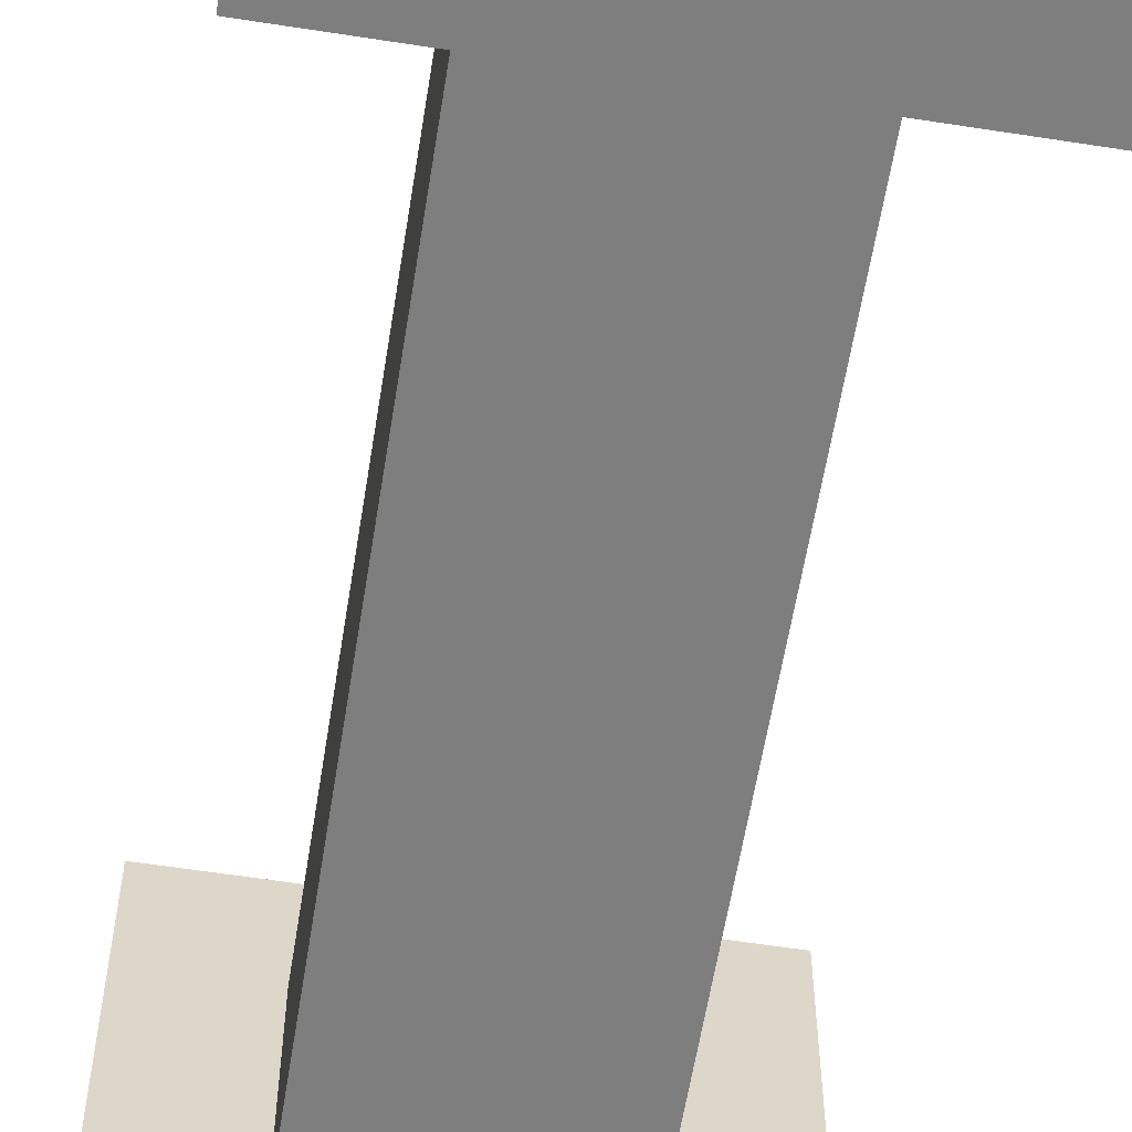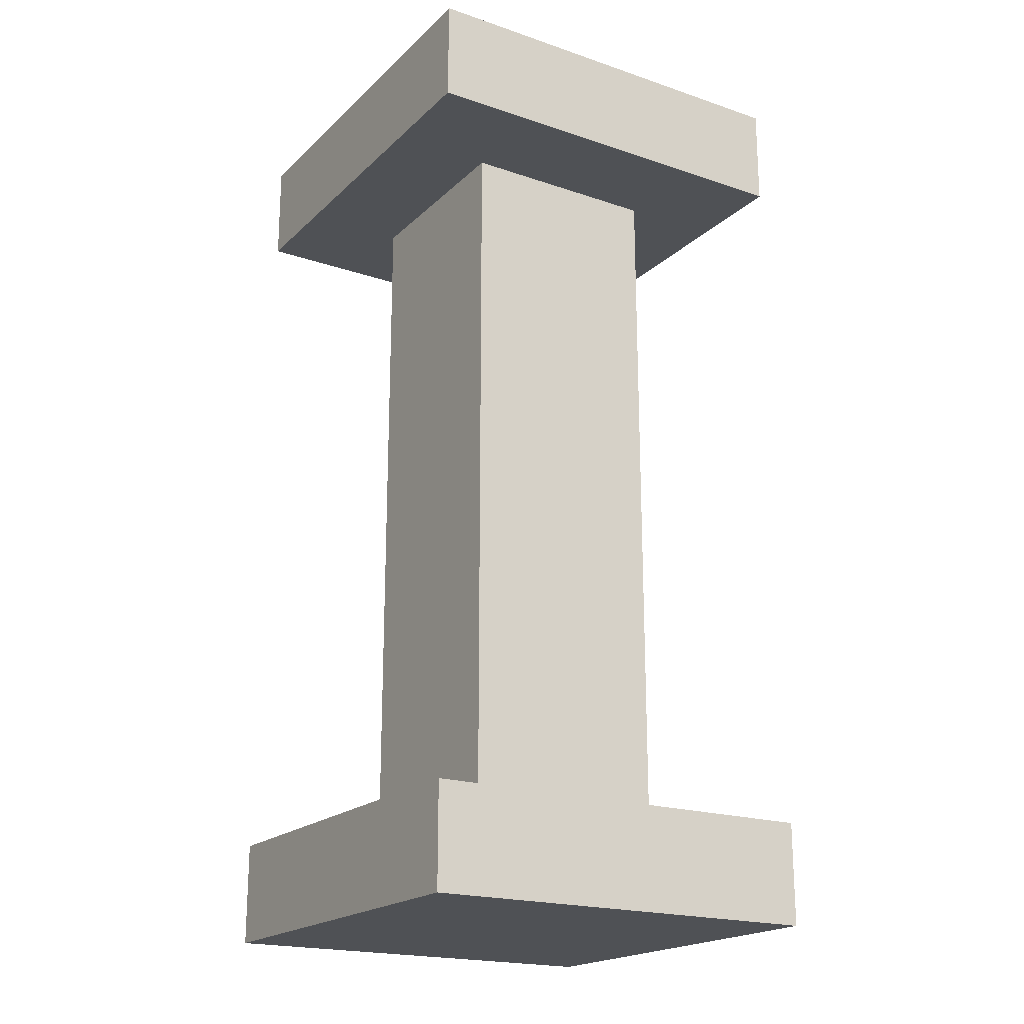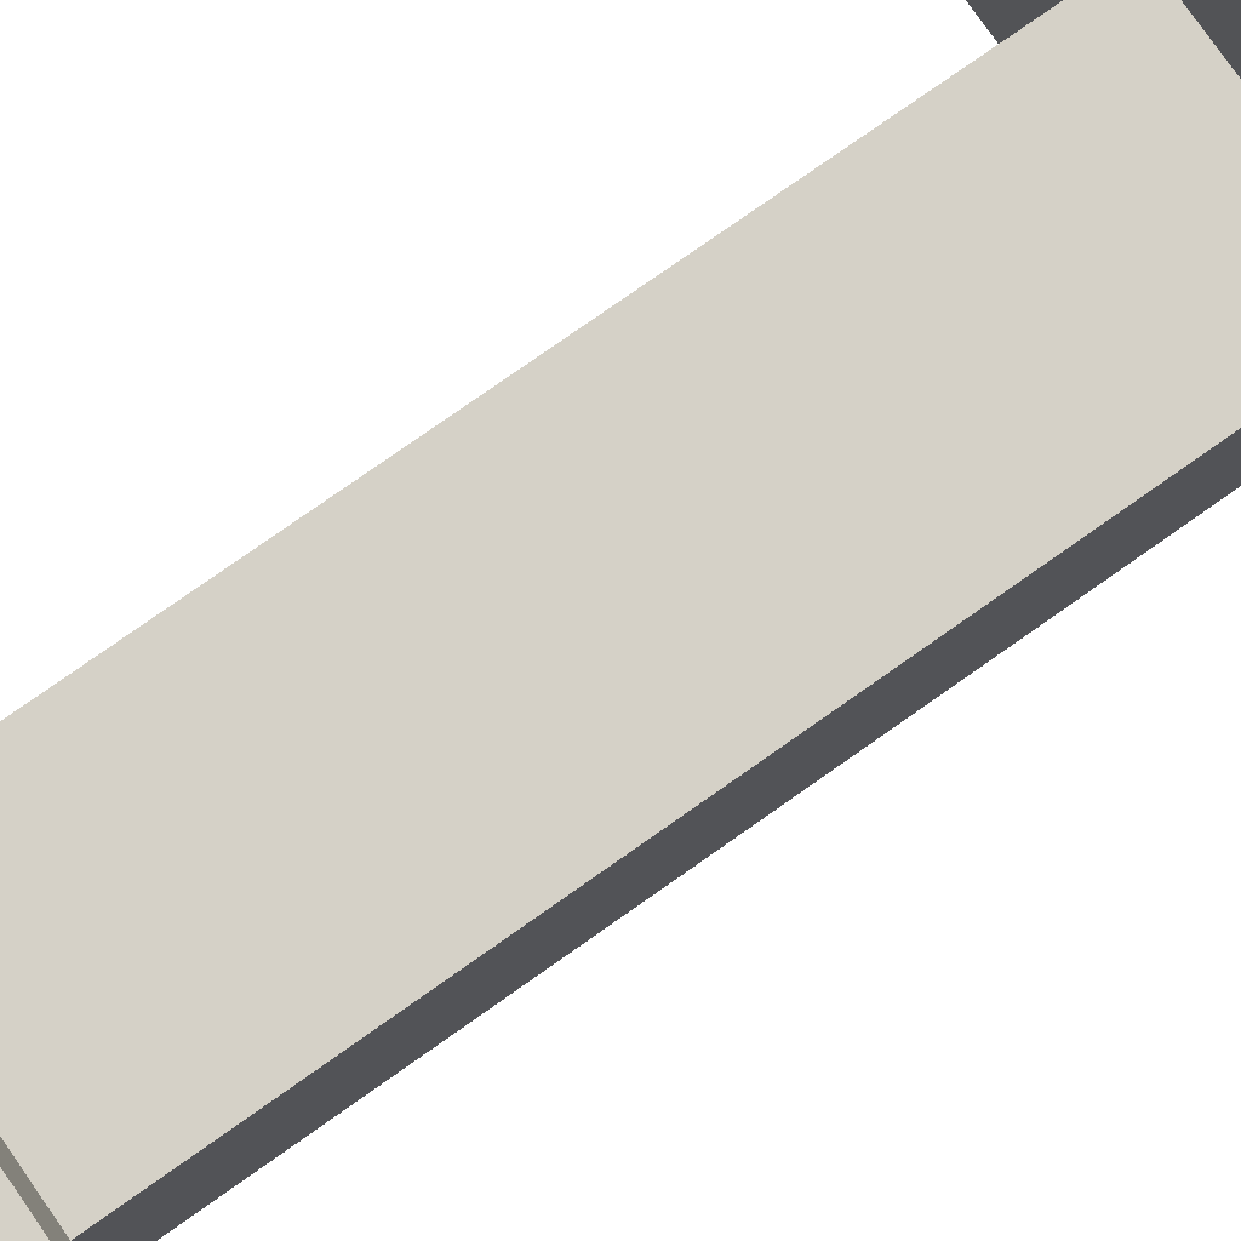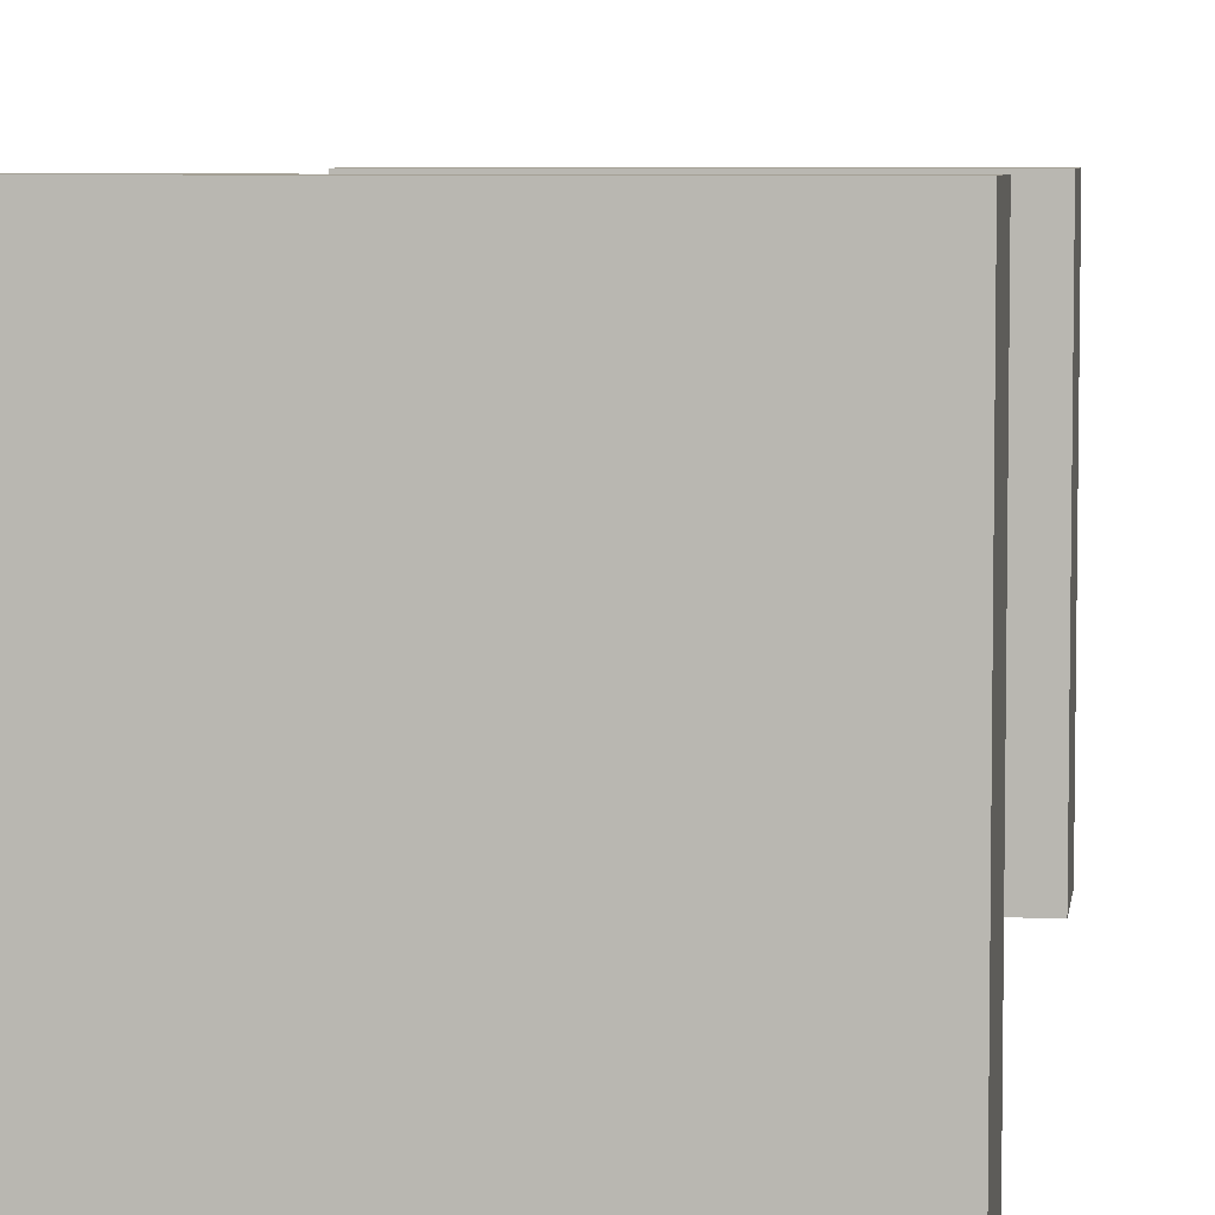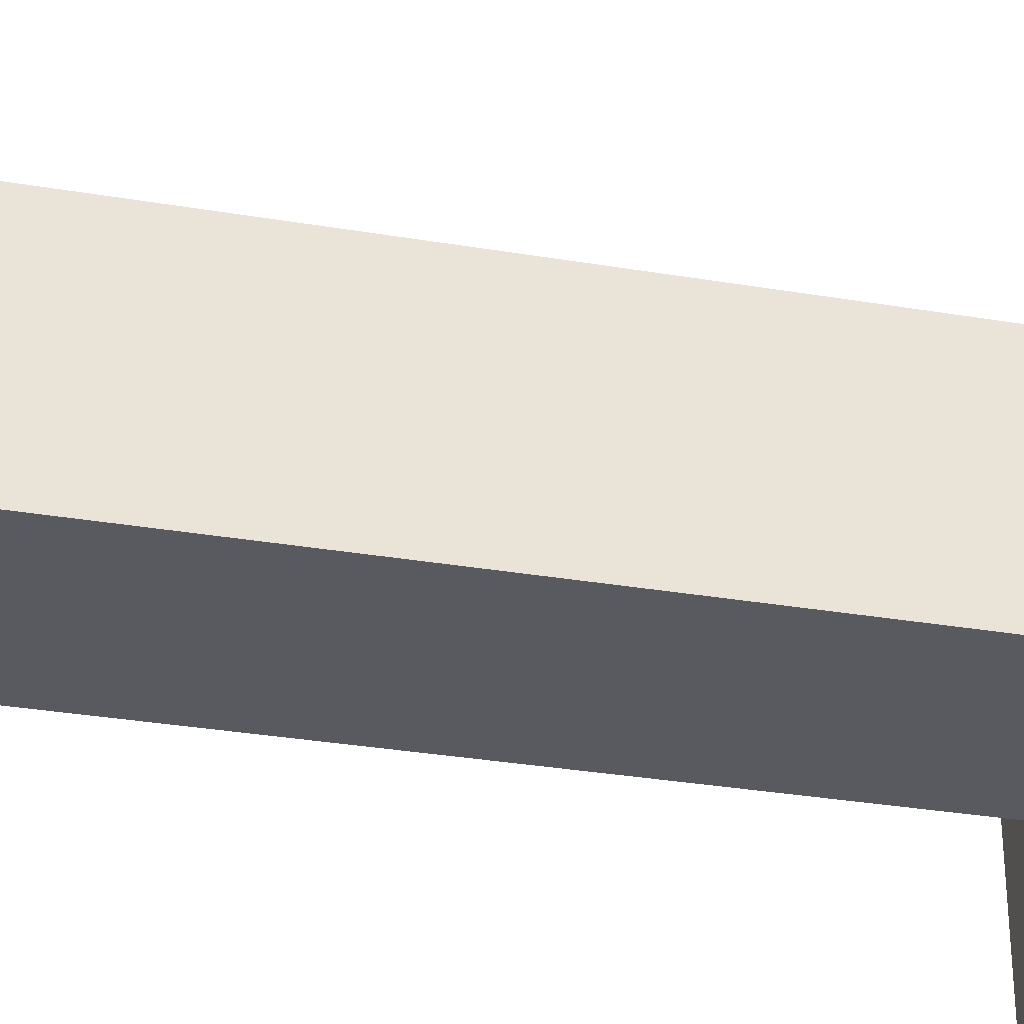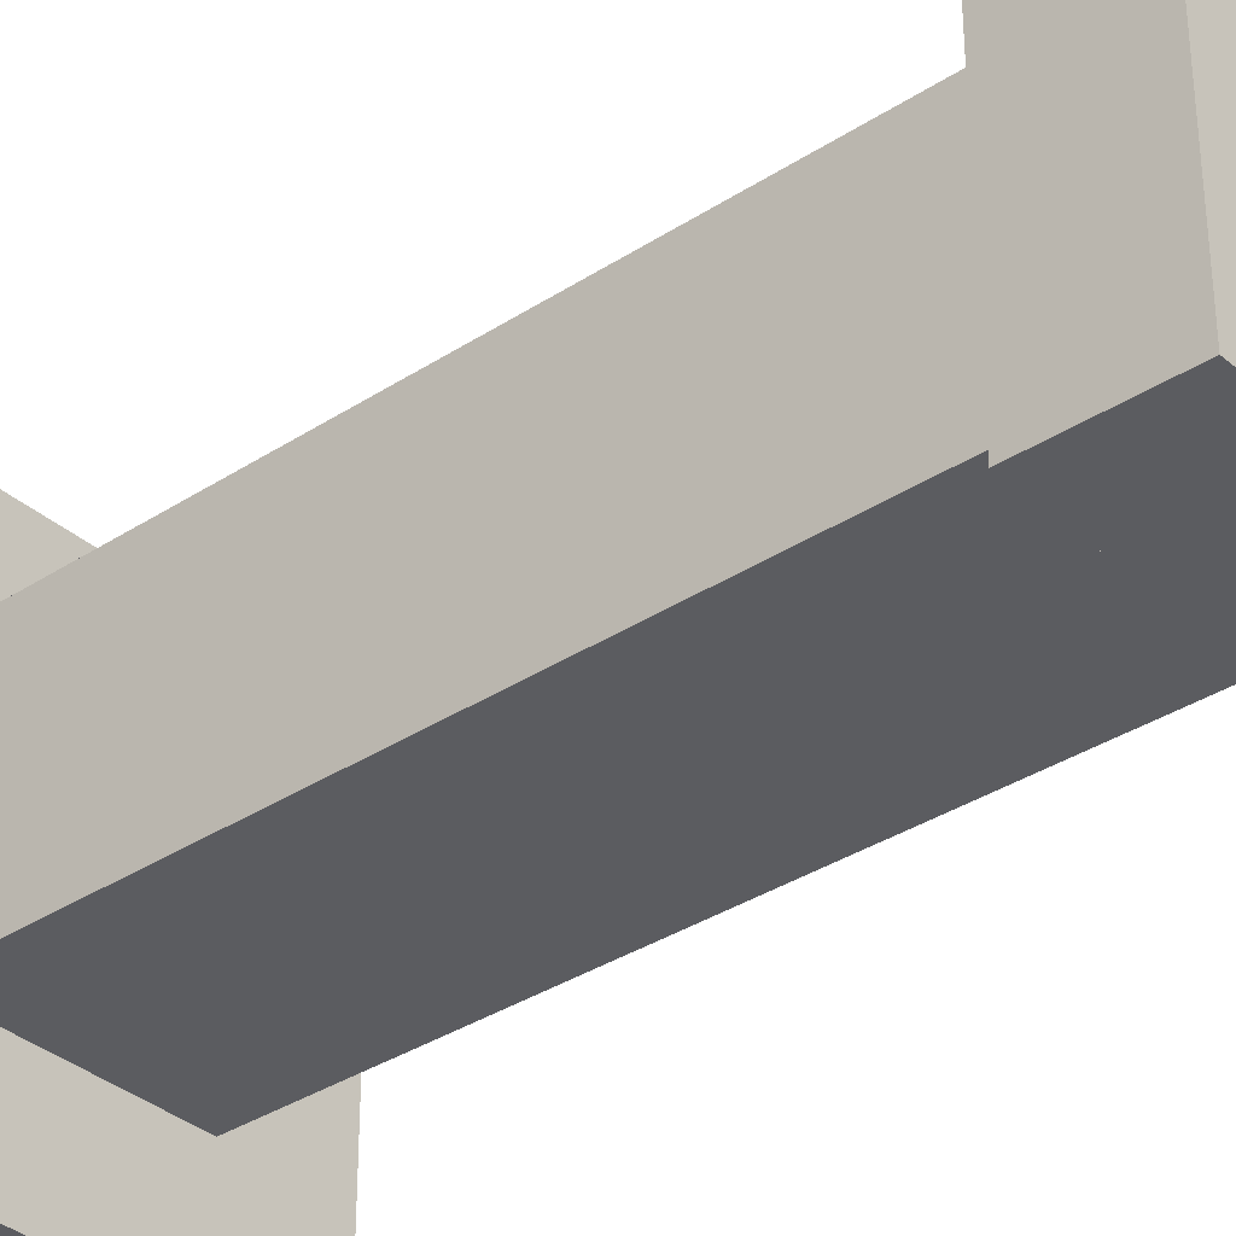
<metadata>
{"format":"obj","ext":"obj","renderer":"f3d","projection":"perspective","resolution":1024,"background":"white","views":[{"elev":-59.5,"azim":170.9,"up":"+Z"},{"elev":-20.0,"azim":-121.8,"up":"+Y"},{"elev":79.1,"azim":55.0,"up":"+Z"},{"elev":5.8,"azim":7.9,"up":"+Z"},{"elev":-31.9,"azim":-103.4,"up":"+Z"},{"elev":-34.9,"azim":131.0,"up":"+Z"}]}
</metadata>
<code>
o cube
v 0.125 0.0625 0.125
v 0.125 0.0625 -0.125
v 0.125 0 0.125
v 0.125 0 -0.125
v -0.125 0.0625 -0.125
v -0.125 0.0625 0.125
v -0.125 0 -0.125
v -0.125 0 0.125
f 4 7 5 2
f 3 4 2 1
f 8 3 1 6
f 7 8 6 5
f 6 1 2 5
f 7 4 3 8
o cube
v 0.125 0.5625 0.125
v 0.125 0.5625 -0.125
v 0.125 0.5 0.125
v 0.125 0.5 -0.125
v -0.125 0.5625 -0.125
v -0.125 0.5625 0.125
v -0.125 0.5 -0.125
v -0.125 0.5 0.125
f 12 15 13 10
f 11 12 10 9
f 16 11 9 14
f 15 16 14 13
f 14 9 10 13
f 15 12 11 16
o cube
v 0.0625 0.5 0.0625
v 0.0625 0.5 -0.0625
v 0.0625 0.0625 0.0625
v 0.0625 0.0625 -0.0625
v -0.0625 0.5 -0.0625
v -0.0625 0.5 0.0625
v -0.0625 0.0625 -0.0625
v -0.0625 0.0625 0.0625
f 20 23 21 18
f 19 20 18 17
f 24 19 17 22
f 23 24 22 21
f 22 17 18 21
f 23 20 19 24

</code>
